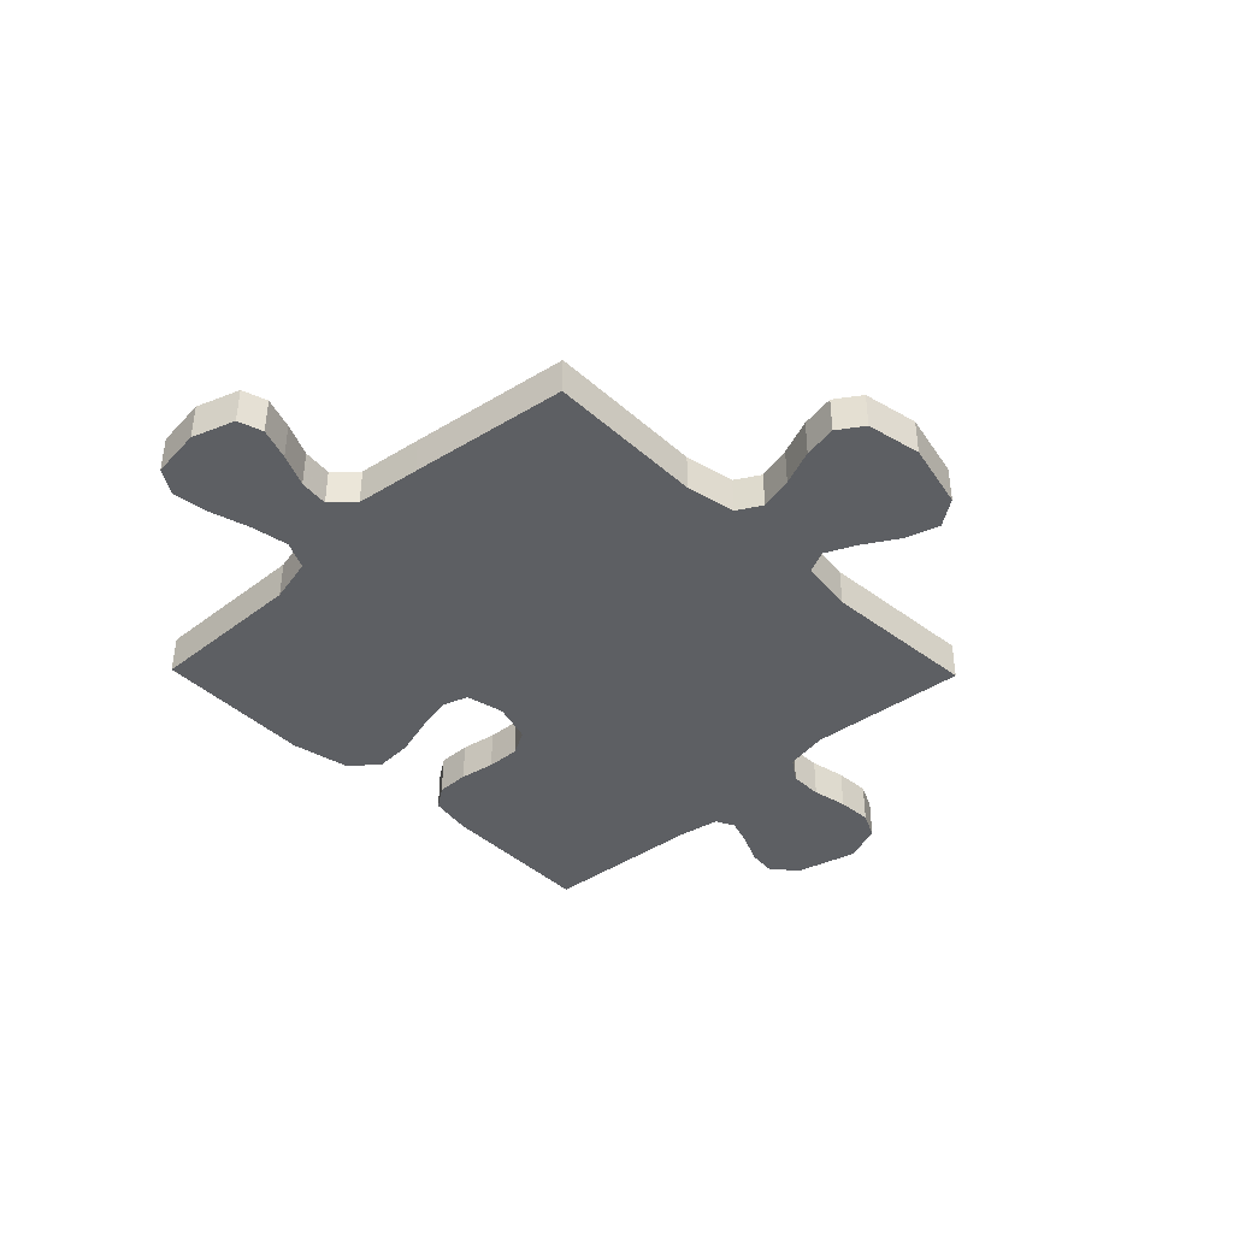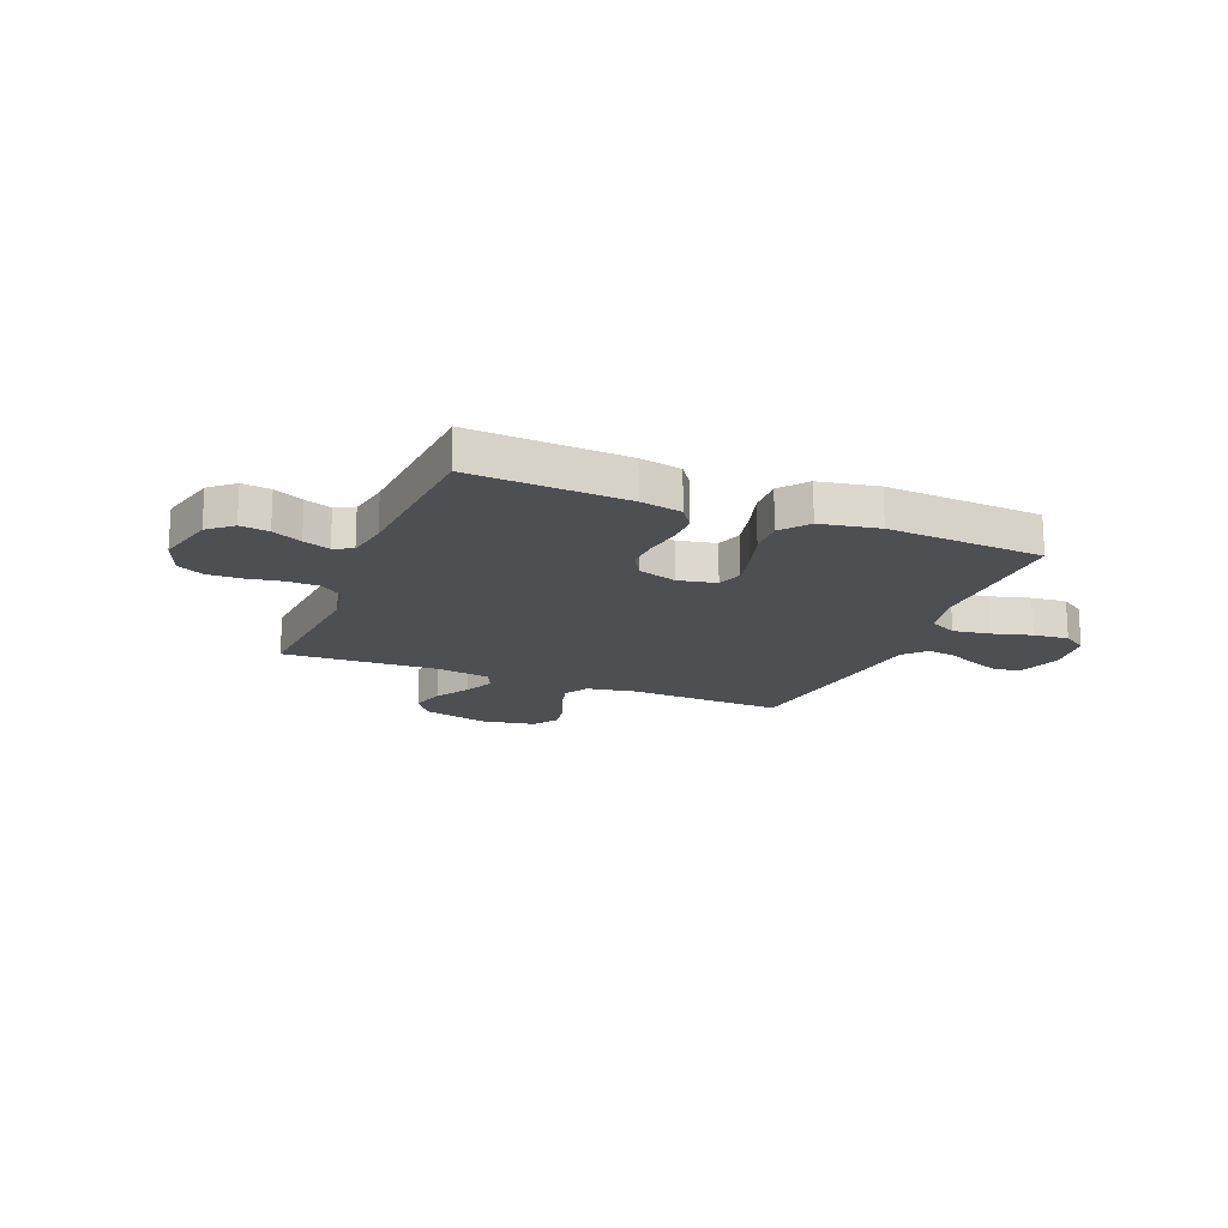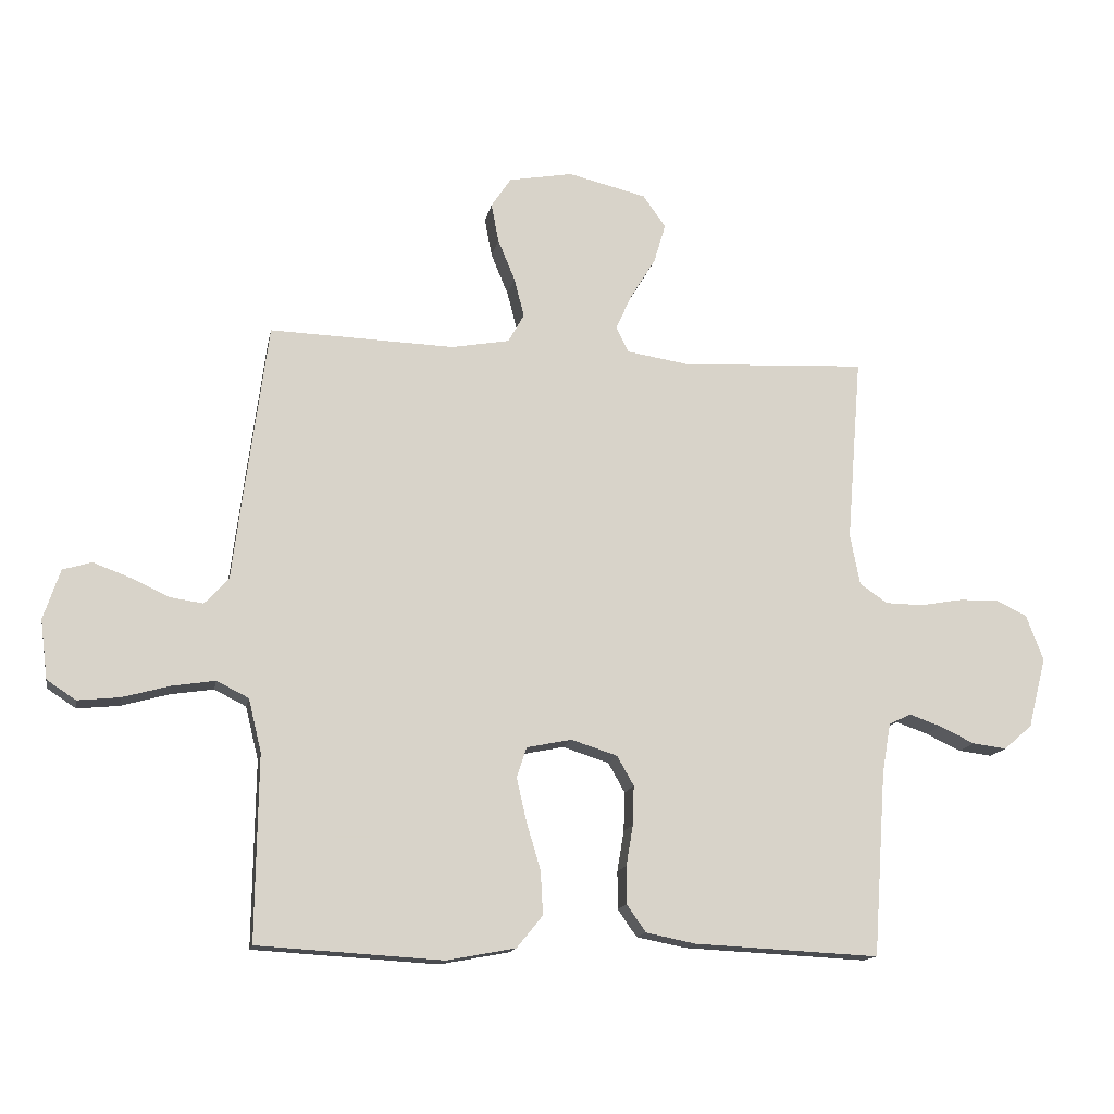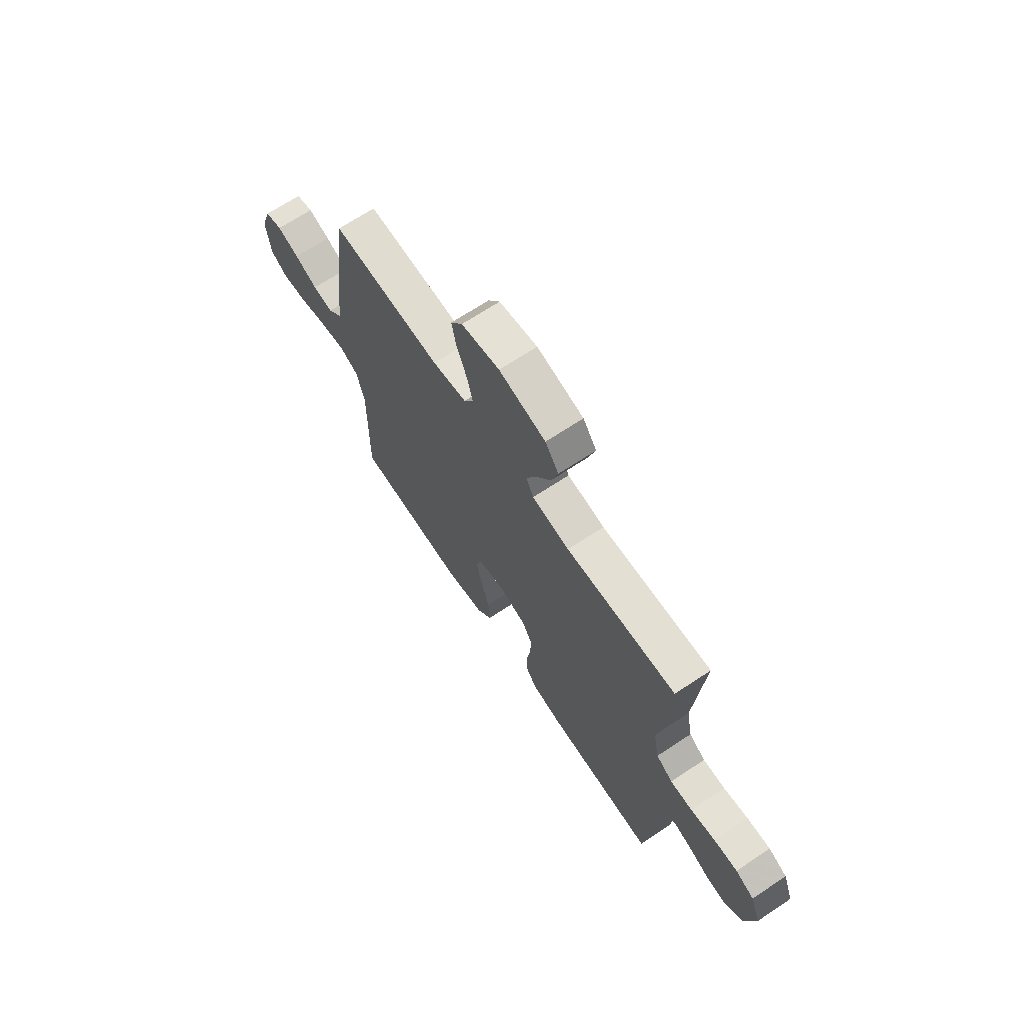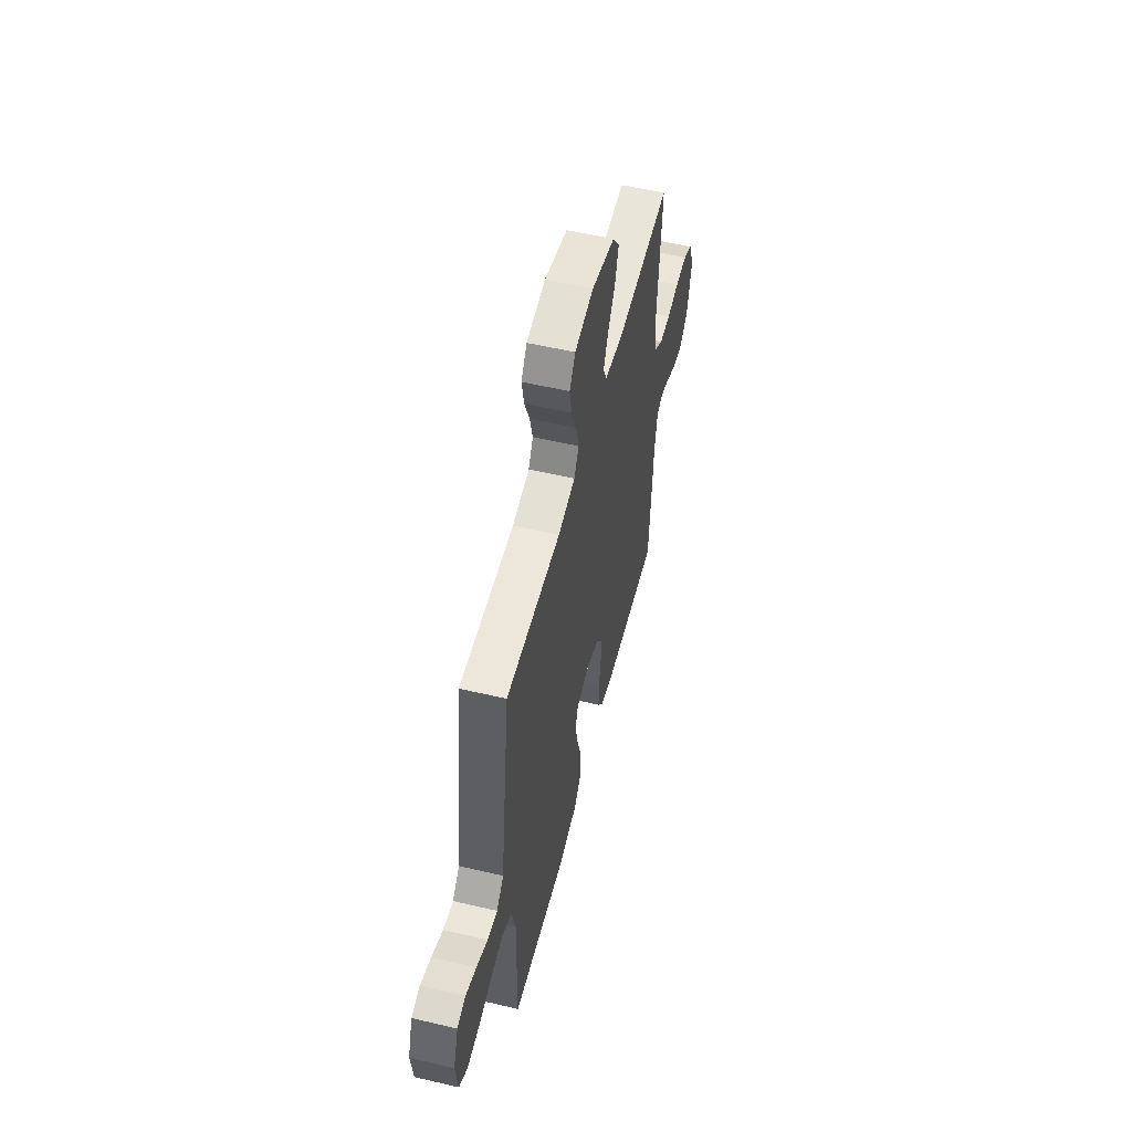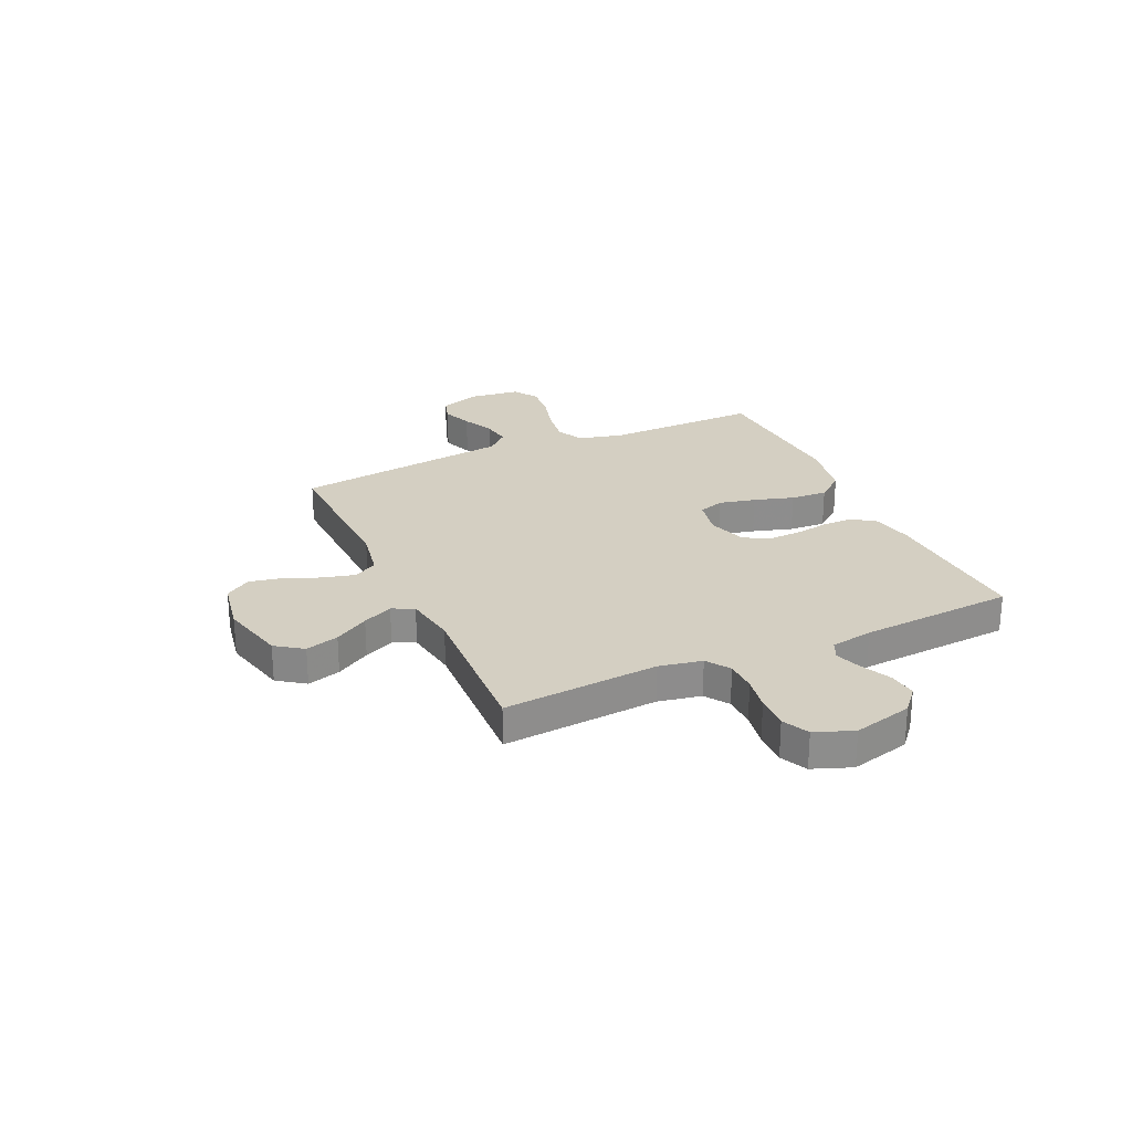
<metadata>
{"format":"obj","ext":"obj","renderer":"f3d","projection":"perspective","resolution":1024,"background":"white","views":[{"elev":-40.1,"azim":-45.7,"up":"+Y"},{"elev":-17.6,"azim":157.9,"up":"+Y"},{"elev":-14.4,"azim":-10.6,"up":"+Z"},{"elev":68.2,"azim":56.4,"up":"+Z"},{"elev":54.7,"azim":-76.0,"up":"+Z"},{"elev":25.8,"azim":65.5,"up":"+Y"}]}
</metadata>
<code>
v 0.5 0.07 -0.5
v 0.2 0.07 -0.485
v 0.12 0.07 -0.469
v 0.089 0.07 -0.425
v 0.089 0.07 -0.364
v 0.1 0.07 -0.298
v 0.102 0.07 -0.235
v 0.075 0.07 -0.187
v 0 0.07 -0.163
v -0.073 0.07 -0.178
v -0.089 0.07 -0.227
v -0.073 0.07 -0.297
v -0.05 0.07 -0.374
v -0.046 0.07 -0.445
v -0.088 0.07 -0.497
v -0.2 0.07 -0.518
v -0.5 0.07 -0.5
v -0.496 0.07 -0.2
v -0.517 0.07 -0.114
v -0.569 0.07 -0.088
v -0.64 0.07 -0.099
v -0.716 0.07 -0.12
v -0.784 0.07 -0.127
v -0.831 0.07 -0.096
v -0.843 0.07 0
v -0.816 0.07 0.081
v -0.769 0.07 0.095
v -0.71 0.07 0.073
v -0.648 0.07 0.044
v -0.593 0.07 0.036
v -0.554 0.07 0.078
v -0.539 0.07 0.2
v -0.5 0.07 0.5
v -0.2 0.07 0.49
v -0.106 0.07 0.507
v -0.08 0.07 0.553
v -0.096 0.07 0.616
v -0.124 0.07 0.684
v -0.136 0.07 0.747
v -0.104 0.07 0.795
v 0 0.07 0.814
v 0.127 0.07 0.783
v 0.164 0.07 0.731
v 0.145 0.07 0.667
v 0.105 0.07 0.601
v 0.078 0.07 0.543
v 0.098 0.07 0.501
v 0.2 0.07 0.485
v 0.5 0.07 0.5
v 0.476 0.07 0.2
v 0.492 0.07 0.117
v 0.537 0.07 0.086
v 0.598 0.07 0.085
v 0.665 0.07 0.097
v 0.73 0.07 0.099
v 0.781 0.07 0.074
v 0.809 0.07 0
v 0.78 0.07 -0.114
v 0.734 0.07 -0.154
v 0.679 0.07 -0.147
v 0.622 0.07 -0.12
v 0.571 0.07 -0.102
v 0.535 0.07 -0.119
v 0.521 0.07 -0.2
v 0.5 0 -0.5
v 0.2 0 -0.485
v 0.12 0 -0.469
v 0.089 0 -0.425
v 0.089 0 -0.364
v 0.1 0 -0.298
v 0.102 0 -0.235
v 0.075 0 -0.187
v 0 0 -0.163
v -0.073 0 -0.178
v -0.089 0 -0.227
v -0.073 0 -0.297
v -0.05 0 -0.374
v -0.046 0 -0.445
v -0.088 0 -0.497
v -0.2 0 -0.518
v -0.5 0 -0.5
v -0.496 0 -0.2
v -0.517 0 -0.114
v -0.569 0 -0.088
v -0.64 0 -0.099
v -0.716 0 -0.12
v -0.784 0 -0.127
v -0.831 0 -0.096
v -0.843 0 0
v -0.816 0 0.081
v -0.769 0 0.095
v -0.71 0 0.073
v -0.648 0 0.044
v -0.593 0 0.036
v -0.554 0 0.078
v -0.539 0 0.2
v -0.5 0 0.5
v -0.2 0 0.49
v -0.106 0 0.507
v -0.08 0 0.553
v -0.096 0 0.616
v -0.124 0 0.684
v -0.136 0 0.747
v -0.104 0 0.795
v 0 0 0.814
v 0.127 0 0.783
v 0.164 0 0.731
v 0.145 0 0.667
v 0.105 0 0.601
v 0.078 0 0.543
v 0.098 0 0.501
v 0.2 0 0.485
v 0.5 0 0.5
v 0.476 0 0.2
v 0.492 0 0.117
v 0.537 0 0.086
v 0.598 0 0.085
v 0.665 0 0.097
v 0.73 0 0.099
v 0.781 0 0.074
v 0.809 0 0
v 0.78 0 -0.114
v 0.734 0 -0.154
v 0.679 0 -0.147
v 0.622 0 -0.12
v 0.571 0 -0.102
v 0.535 0 -0.119
v 0.521 0 -0.2
f 58 59 60 61
f 58 61 62
f 57 58 62
f 56 57 62
f 53 54 55 56
f 52 53 56 62
f 51 52 62 63
f 48 49 50
f 47 48 50 51
f 42 43 44 45
f 42 45 46
f 41 42 46
f 40 41 46
f 37 38 39 40
f 36 37 40 46
f 35 36 46 47
f 31 32 33 34
f 31 34 35 47
f 26 27 28 29
f 24 25 26 29
f 24 29 30
f 21 22 23 24
f 20 21 24 30
f 19 20 30 31
f 15 16 17 18
f 12 13 14 15
f 11 12 15 18
f 10 11 18 19
f 3 4 5 6
f 3 6 7
f 64 1 2 3
f 64 3 7
f 63 64 7 8
f 51 63 8 9
f 19 31 47 51
f 9 10 19 51
f 125 124 123 122
f 126 125 122
f 126 122 121
f 126 121 120
f 120 119 118 117
f 126 120 117 116
f 127 126 116 115
f 114 113 112
f 115 114 112 111
f 109 108 107 106
f 110 109 106
f 110 106 105
f 110 105 104
f 104 103 102 101
f 110 104 101 100
f 111 110 100 99
f 98 97 96 95
f 111 99 98 95
f 93 92 91 90
f 93 90 89 88
f 94 93 88
f 88 87 86 85
f 94 88 85 84
f 95 94 84 83
f 82 81 80 79
f 79 78 77 76
f 82 79 76 75
f 83 82 75 74
f 70 69 68 67
f 71 70 67
f 67 66 65 128
f 71 67 128
f 72 71 128 127
f 73 72 127 115
f 115 111 95 83
f 115 83 74 73
f 1 65 66 2
f 2 66 67 3
f 3 67 68 4
f 4 68 69 5
f 5 69 70 6
f 6 70 71 7
f 7 71 72 8
f 8 72 73 9
f 9 73 74 10
f 10 74 75 11
f 11 75 76 12
f 12 76 77 13
f 13 77 78 14
f 14 78 79 15
f 15 79 80 16
f 16 80 81 17
f 17 81 82 18
f 18 82 83 19
f 19 83 84 20
f 20 84 85 21
f 21 85 86 22
f 22 86 87 23
f 23 87 88 24
f 24 88 89 25
f 25 89 90 26
f 26 90 91 27
f 27 91 92 28
f 28 92 93 29
f 29 93 94 30
f 30 94 95 31
f 31 95 96 32
f 32 96 97 33
f 33 97 98 34
f 34 98 99 35
f 35 99 100 36
f 36 100 101 37
f 37 101 102 38
f 38 102 103 39
f 39 103 104 40
f 40 104 105 41
f 41 105 106 42
f 42 106 107 43
f 43 107 108 44
f 44 108 109 45
f 45 109 110 46
f 46 110 111 47
f 47 111 112 48
f 48 112 113 49
f 49 113 114 50
f 50 114 115 51
f 51 115 116 52
f 52 116 117 53
f 53 117 118 54
f 54 118 119 55
f 55 119 120 56
f 56 120 121 57
f 57 121 122 58
f 58 122 123 59
f 59 123 124 60
f 60 124 125 61
f 61 125 126 62
f 62 126 127 63
f 63 127 128 64
f 64 128 65 1

</code>
